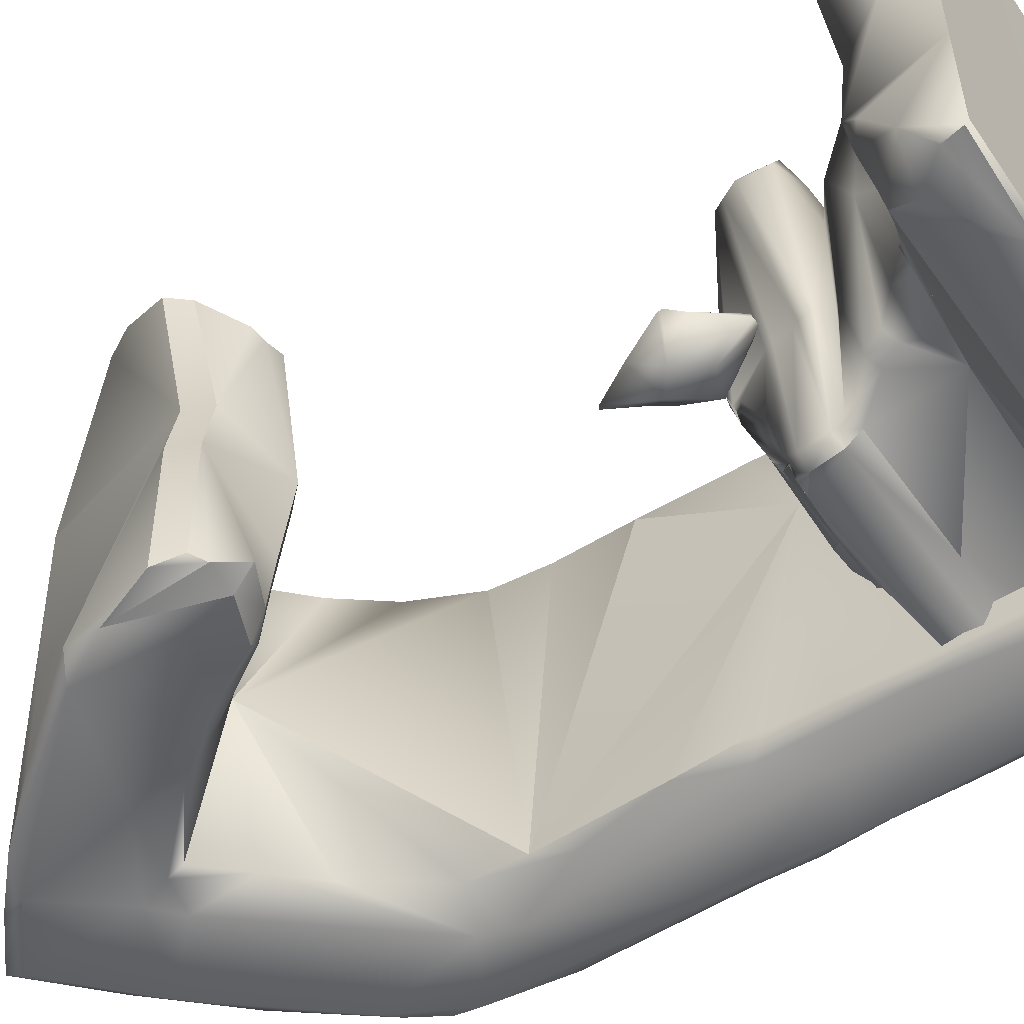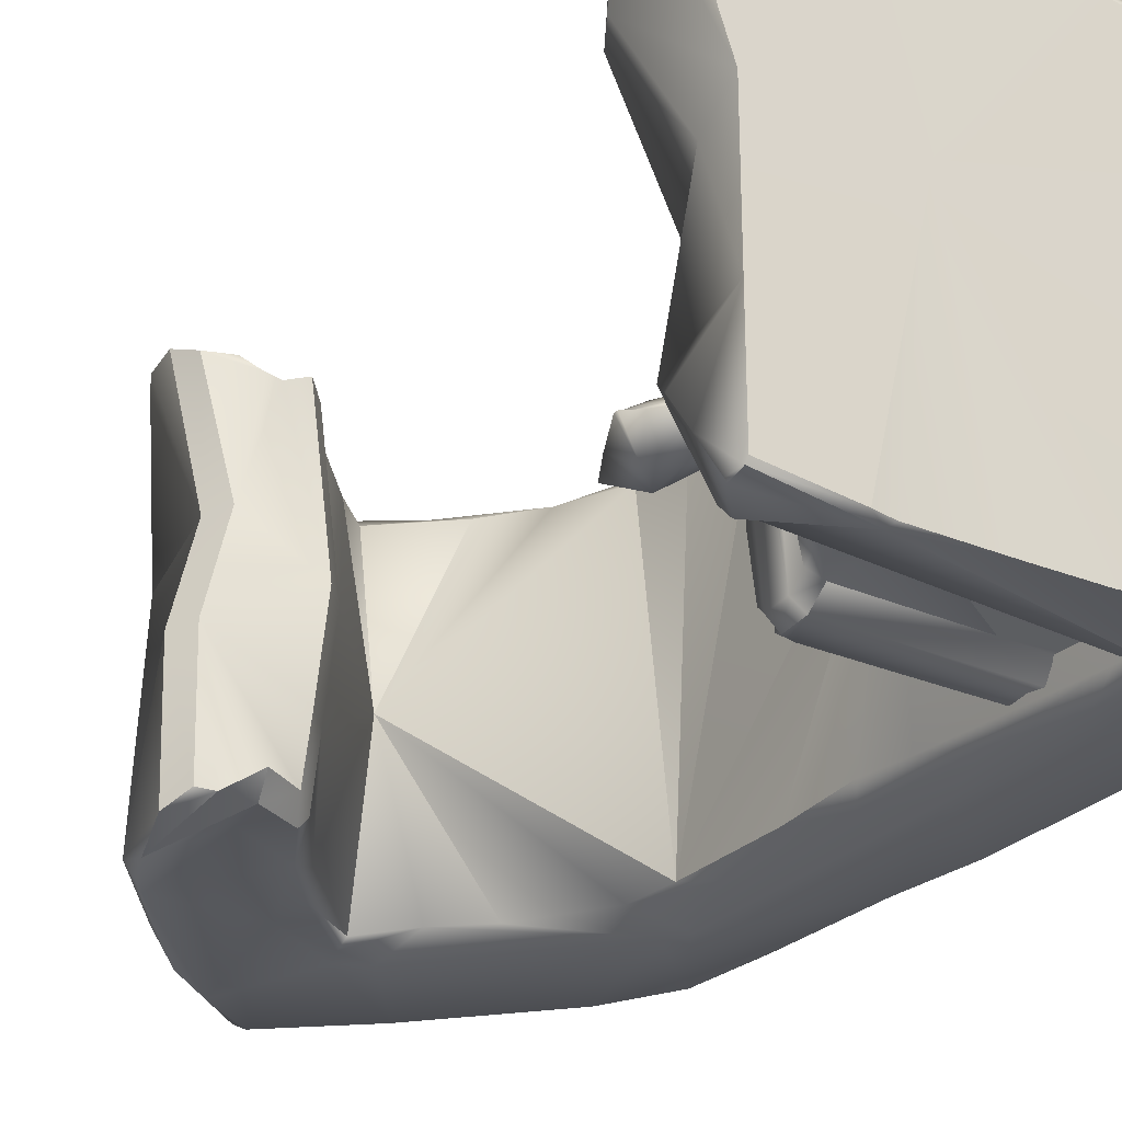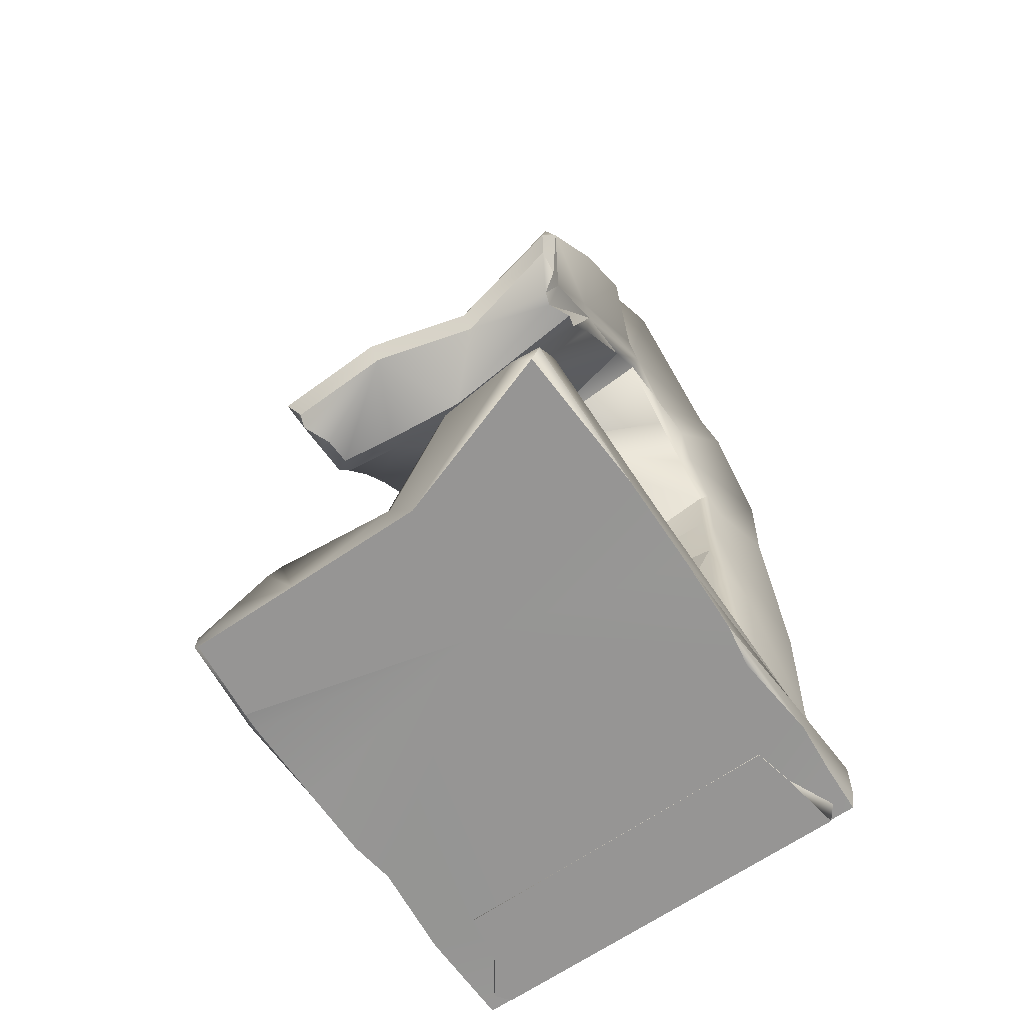
<metadata>
{"format":"obj","ext":"obj","renderer":"f3d","projection":"perspective","resolution":1024,"background":"white","views":[{"elev":-52.9,"azim":124.5,"up":"+Y"},{"elev":-26.9,"azim":145.4,"up":"+Y"},{"elev":-67.6,"azim":124.1,"up":"+Z"}]}
</metadata>
<code>
v  -4.41 -0.3605 0.001315
v  -4.04 2.675 0.001172
v  -4.121 -0.1625 0.001011
v  -3.708 2.598 0.000905
v  -4.525 -0.2733 0.001362
v  -4.531 2.76 0.001957
v  -2.225 2.614 6.27
v  -2.524 1.221 6.315
v  -2.532 2.628 6.566
v  -3.649 -0.1252 3.772
v  -3.678 -0.05063 3.133
v  -3.692 1.882 2.708
v  -3.631 2.619 5.094
v  -3.683 -0.1125 4.806
v  -3.665 2.591 4.585
v  -4.528 -0.2937 0.9134
v  -4.524 -0.3058 2.175
v  -4.566 0.7606 0.7567
v  -3.045 2.606 6.044
v  -4.528 -0.2898 2.771
v  -4.537 2.759 4.461
v  -3.672 2.59 3.921
v  -4.264 -0.2813 6.158
v  -3.717 -0.2818 6.841
v  -3.176 2.76 7.422
v  -3.714 -0.08693 0.001024
v  -3.674 2.552 3.028
v  -3.503 2.707 7.126
v  -4.522 0.3354 2.148
v  -4.522 1.221 0.004516
v  -4.522 0.07927 0.9504
v  -4.522 2.427 0.9538
v  -4.522 2.413 1.586
v  -4.522 2.454 0.694
v  -4.522 2.969 0.6188
v  -4.522 0.09079 1.588
v  -3.565 1.088 2.462
v  -4.522 1.359 2.434
v  -4.522 1.106 2.421
v  -4.522 -0.4565 0.002056
v  -4.522 0.04966 0.6944
v  -2.514 2.424 0.6983
v  -1.722 2.953 0.605
v  -3.751 2.953 0.6036
v  -4.522 -0.002388 2.02
v  -4.522 2.588 1.654
v  -4.521 -0.08952 1.871
v  -4.522 2.579 1.938
v  -1.198 -0.4875 0.007114
v  -0.5305 0.4535 0.005051
v  -0.531 -0.4327 0.005069
v  -4.521 -0.4614 0.6191
v  -4.522 2.997 0.1655
v  -4.521 3.01 0.5557
v  -2.724 2.442 1.379
v  -4.521 -0.05757 1.642
v  -4.522 2.499 2.028
v  -2.293 1.33 2.454
v  -2.581 1.545 2.41
v  -2.294 1.2 2.433
v  -3.754 -0.4461 0.6033
v  -4.52 -0.5019 0.5574
v  -2.181 0.08134 0.8636
v  -2.02 3.001 0.0127
v  -2.64 2.985 0.000776
v  -3.319 0.08805 1.558
v  -1.818 2.583 1.874
v  -1.789 2.486 1.646
v  -1.845 2.58 1.927
v  -0.04995 2.935 0.004296
v  -1.239 3.005 0.009687
v  -0.06975 2.989 0.2297
v  -4.522 2.964 0.002289
v  -2.201 -0.07253 1.908
v  -2.248 -0.00124 2.022
v  -2.373 -0.02169 2.022
v  -1.895 0.08853 0.9668
v  -1.486 0.09059 0.8061
v  -1.65 1.369 0.005103
v  -2.502 0.6405 2.273
v  -2.378 0.9733 2.391
v  -2.329 1.129 2.43
v  -2.474 0.4707 2.203
v  -2.354 0.177 2.071
v  -2.379 0.3486 2.118
v  -4.553 2.77 3.577
v  -4.541 2.754 4.974
v  -4.434 -0.2788 5.883
v  -4.518 2.755 5.482
v  -4.384 2.751 5.973
v  -3.656 -0.1133 5.263
v  -3.192 -0.1364 5.889
v  -3.706 2.577 2.657
v  -3.714 2.577 1.872
v  -4.536 2.764 2.231
v  -4.534 2.765 1.331
v  -4.554 2.766 2.564
v  -4.523 -0.3136 4.993
v  -4.551 -0.2691 3.718
v  -3.131 -0.2826 7.448
v  -2.543 -0.303 7.96
v  -0.7248 -0.2494 6.011
v  -0.5371 -0.2682 5.243
v  -0.4917 0.7938 5.212
v  -0.7875 1.686 5.418
v  -3.698 -0.07354 2.685
v  -3.712 -0.0927 2.008
v  -1.616 2.647 5.822
v  -1.439 2.552 5.225
v  -1.665 2.581 5.625
v  -2.531 -0.1493 6.567
v  -2.872 -0.1143 6.252
v  -4.556 2.764 2.964
v  -3.735 2.776 6.836
v  -4.534 -0.3137 3.262
v  -0.6749 -0.357 5.685
v  -0.7476 -0.1901 4.979
v  -0.6384 -0.1608 5.053
v  -1.016 -0.1871 5.01
v  -0.9774 -0.03662 4.845
v  -1.791 2.33 2.094
v  -1.853 2.519 2.005
v  -1.266 2.449 0.7258
v  -1.225 2.611 0.6635
v  -1.753 2.258 2.104
v  -2.216 0.08482 1.559
v  -1.933 0.08705 1.267
v  -2.318 2.437 1.58
v  -2.025 2.454 1.597
v  -3.442 0.9399 2.353
v  -1.199 1.855 6.778
v  -1.309 -0.281 6.764
v  -1.743 -0.3162 7.264
v  -3.706 2.607 0.9023
v  -3.709 -0.1309 1.144
v  -3.377 2.611 5.626
v  -3.713 -0.1011 0.799
v  -3.742 -0.4884 0.01512
v  -2.996 -0.4222 0.005958
v  -2.174 -0.06884 1.661
v  -2.183 2.421 1.351
v  -1.996 2.404 1.236
v  -1.627 2.417 0.8423
v  -3.427 0.9494 2.383
v  -2.948 0.8137 2.331
v  -2.635 0.5989 2.251
v  -1.222 2.81 6.677
v  -1.453 2.797 6.956
v  -0.7449 2.766 6.07
v  -0.626 2.776 5.845
v  -0.572 2.77 5.514
v  -2.638 -0.4793 0.001218
v  -2.056 -0.4912 0.009954
v  -1.317 -0.54 0.05476
v  -1.353 -0.4996 0.01644
v  -0.5306 -0.4687 0.03279
v  -4.122 2.977 0.01035
v  -3.7 3.006 0.01655
v  -2.992 2.929 0.001788
v  -1.534 1.196 5.089
v  -1.479 0.4221 5.146
v  -1.836 -0.1101 5.81
v  -1.418 -0.1297 5.146
v  -2.507 2.754 7.969
v  -2.143 -0.2703 7.642
v  -0.908 -0.3785 6.115
v  -1.08 -0.1831 5.369
v  -1.342 -0.2138 5.138
v  -1.63 -0.1978 5.666
v  -2.001 -0.1946 6.139
v  -2.002 -0.1776 6.552
v  -2.03 -0.4093 7.382
v  -2.534 -0.2025 6.687
v  -2.658 -0.1761 6.972
v  -2.554 -0.3779 7.808
v  -2.853 -0.2065 6.766
v  -3.236 -0.3806 7.181
v  -4.004 -0.2035 5.412
v  -4.07 -0.3903 6.198
v  -4.384 -0.378 5.633
v  -4.046 -0.2454 5.149
v  -3.759 -0.1886 4.499
v  -4.431 -0.3673 3.778
v  -3.781 -0.1662 3.269
v  -4.092 -0.1785 2.88
v  -4.412 -0.4097 2.97
v  -3.797 -0.1666 2.196
v  -4.095 -0.2173 1.707
v  -3.817 -0.2378 1.422
v  -4.415 -0.3678 0.9067
v  -4.096 -0.1767 0.995
v  -3.79 -0.1881 0.3734
v  -4.115 -0.238 0.3496
v  -2.003 2.771 7.506
v  -2.009 2.818 7.321
v  -1.867 2.786 7.372
v  -0.5518 -0.4846 0.1871
v  -0.7703 -0.483 0.4356
v  -0.8416 -0.3065 0.6364
v  -0.9994 0.0517 0.6891
v  -1.273 0.08323 0.7712
v  -0.7803 -0.1865 0.6487
v  -0.3032 2.972 0.6042
v  -0.8187 2.448 0.6904
v  -0.3168 2.426 0.6914
v  -2.952 0.8122 2.305
v  -2.955 0.795 2.324
v  -2.66 0.5937 2.223
v  -2.685 0.5713 2.241
v  -2.523 2.859 7.824
v  -3.541 2.877 6.837
v  -2.552 2.64 7.05
v  -3.746 2.938 6.527
v  -3.06 2.644 6.566
v  -4.318 2.916 5.787
v  -3.344 2.706 6.233
v  -4.384 2.86 5.03
v  -3.541 2.657 5.998
v  -4.001 2.67 5.379
v  -4.414 2.886 2.849
v  -4.086 2.66 4.593
v  -3.683 2.701 5.185
v  -4.404 2.833 1.452
v  -3.745 2.661 4.579
v  -3.75 2.674 3.409
v  -4.076 2.709 3.433
v  -3.786 2.683 2.024
v  -4.082 2.643 1.882
v  -3.787 2.696 0.912
v  -4.12 2.668 1.145
v  -4.397 2.858 1.164
v  -4.408 2.851 0.004308
v  -4.101 2.712 0.866
v  -2.876 2.675 6.354
v  -2.527 2.707 6.671
v  -2.368 2.709 6.89
v  -1.543 2.649 6.115
v  -1.02 2.651 5.268
v  -0.6859 2.854 5.694
v  -1.847 2.901 7.162
v  -1.254 2.906 6.514
v  -0.5305 1.553 0.004716
v  -2.26 1.244 2.599
v  -2.212 1.228 2.707
v  -2.133 1.235 2.833
v  -2.081 1.471 2.572
v  -2.339 1.254 2.434
v  -2.252 1.278 2.32
v  -1.948 1.525 2.65
v  -1.977 1.246 3.126
v  -1.934 1.224 3.096
v  -1.767 1.229 2.81
v  -1.586 1.245 2.46
v  -1.984 1.503 2.506
v  -2.14 1.266 2.169
v  -1.584 1.243 2.419
v  -1.676 1.229 2.308
v  -1.928 1.285 2.03
v  -1.991 1.228 2.013
v  -1.933 1.228 2.01
v  -1.823 1.057 2.556
v  -1.977 0.9832 2.659
v  -2.002 1.064 2.325
v  -2.317 1.212 2.452
v  -0.6561 0.08267 0.6914
v  -1.702 2.255 2.016
v  -0.9634 2.539 5.074
v  -0.8752 2.69 5.224
v  -0.6744 2.704 5.327
v  -1.08 2.506 5.053
v  -1.282 2.603 5.064
v  -0.8905 1.706 5.217
v  -0.5949 0.8159 5.011
v  -1.379 1.218 4.925
v  -1.326 0.4567 4.982
v  -1.263 -0.06053 4.983
v  -2.518 0.5668 2.202
v  -2.5 0.5567 2.183
v  -2.384 0.4116 2.095
v  -2.328 0.5497 2.167
v  -2.324 0.1748 2.052
v  -2.265 0.4644 2.11
v  -2.235 0.02913 1.991
v  -2.152 0.1149 2.031
v  -2.166 0.5905 2.119
v  -2.231 0.655 2.158
v  -2.079 1.088 2.03
v  -2.294 1.075 2.335
v  -2.33 1.127 2.411
v  -2.057 1.089 1.971
v  -2.112 0.02684 1.927
v  -2.039 1.09 1.822
v  -2.084 0.02467 1.697
v  -2.011 1.091 1.77
v  -1.654 2.289 1.894
v  -1.989 1.092 1.649
v  -1.692 2.319 1.649
v  -2.167 2.213 1.582
v  -2.118 0.1575 1.611
v  -2.154 1.092 1.581
v  -1.898 2.185 1.423
v  -2.033 1.09 1.512
v  -1.84 0.1652 1.32
v  -1.458 1.077 1.063
v  -1.31 2.192 0.8233
v  -1.896 0.1841 1.124
v  -1.808 0.264 1.18
v  -1.642 0.3348 1.014
v  -1.361 0.1783 0.8184
v  -1.513 1.07 0.8124
v  -1.367 0.1851 0.7966
v  -1.312 1.068 0.7524
v  -1.181 1.066 0.6895
v  -1.036 2.182 0.6899
v  -0.9045 1.065 0.6913
v  -0.9874 2.27 0.6902
v  -0.2808 1.943 0.692
v  -0.5774 0.2147 0.6921
v  -0.7115 1.064 0.6921
v  -0.5591 0.2453 0.6922
v  -0.5308 0.146 0.5927
v  -0.5305 1.334 0.3133
v  -0.2101 2.054 0.5658
v  -0.04995 2.768 0.2247
v  -0.5306 -0.1426 0.3959
v  -0.5306 -0.466 0.1759
g Dn_HL_Ruins_Wall_Arch_DMG_8Mx4M_B
f 1 2 3
f 3 2 4
f 5 6 2
f 7 8 9
f 10 11 12
f 13 14 15
f 16 17 18
f 9 8 19
f 17 20 18
f 20 21 18
f 22 14 12
f 15 14 22
f 1 5 2
f 14 10 12
f 23 24 25
f 26 3 4
f 16 18 5
f 22 12 27
f 28 23 25
f 29 30 31
f 32 29 33
f 34 30 29
f 34 35 30
f 36 29 31
f 37 38 39
f 40 41 30
f 42 43 44
f 36 45 29
f 29 46 33
f 47 45 36
f 46 29 48
f 49 50 51
f 41 40 52
f 53 30 54
f 42 34 55
f 36 56 47
f 57 39 38
f 58 59 60
f 61 52 62
f 31 61 63
f 57 48 29
f 64 65 44
f 63 66 31
f 67 68 69
f 29 39 57
f 54 30 35
f 41 31 30
f 59 69 38
f 34 29 32
f 42 44 34
f 70 71 72
f 62 52 40
f 73 30 53
f 74 75 76
f 77 63 78
f 50 49 79
f 60 80 81
f 60 81 82
f 83 84 85
f 86 18 21
f 87 21 88
f 88 89 87
f 90 89 88
f 23 90 88
f 91 8 92
f 14 8 91
f 93 12 94
f 93 27 12
f 18 95 96
f 97 95 18
f 98 21 99
f 98 88 21
f 25 100 101
f 25 24 100
f 102 103 104
f 102 104 105
f 12 106 107
f 11 106 12
f 108 109 110
f 110 7 108
f 5 18 6
f 18 96 6
f 111 112 8
f 112 92 8
f 86 113 18
f 18 113 97
f 90 23 28
f 90 28 114
f 115 21 20
f 115 99 21
f 116 117 103
f 103 117 118
f 119 117 116
f 117 119 120
f 59 121 122
f 69 59 122
f 44 35 34
f 35 44 54
f 37 60 38
f 38 60 59
f 52 61 41
f 31 41 61
f 48 57 69
f 69 57 38
f 55 32 33
f 34 32 55
f 43 123 124
f 123 43 42
f 125 59 58
f 59 125 121
f 126 66 63
f 126 63 127
f 128 69 129
f 68 129 69
f 39 29 37
f 37 29 130
f 102 105 131
f 132 102 131
f 132 131 133
f 94 12 134
f 134 12 107
f 134 107 135
f 14 13 8
f 13 136 8
f 19 8 136
f 134 135 137
f 4 134 137
f 4 137 26
f 48 69 46
f 69 55 46
f 33 46 55
f 62 40 138
f 61 62 138
f 139 61 138
f 29 45 130
f 47 130 45
f 76 130 47
f 76 47 56
f 76 140 74
f 76 56 140
f 66 140 56
f 66 126 140
f 36 66 56
f 66 36 31
f 69 128 55
f 141 55 128
f 55 141 42
f 142 42 141
f 143 42 142
f 143 123 42
f 37 144 60
f 144 145 60
f 145 80 60
f 80 145 146
f 131 147 148
f 149 147 131
f 149 131 105
f 150 149 105
f 150 105 151
f 61 139 152
f 61 152 153
f 153 154 61
f 153 155 154
f 155 49 154
f 156 154 49
f 49 51 156
f 73 53 157
f 158 157 53
f 54 158 53
f 44 158 54
f 44 65 158
f 158 65 159
f 110 109 160
f 110 160 7
f 160 8 7
f 160 161 8
f 161 162 8
f 161 163 162
f 8 162 111
f 164 133 131
f 164 165 133
f 101 165 164
f 25 101 164
f 103 102 116
f 116 102 166
f 102 132 166
f 132 133 166
f 116 166 167
f 116 167 119
f 167 168 119
f 167 169 168
f 169 167 166
f 168 169 163
f 163 169 162
f 111 162 170
f 170 162 169
f 166 171 169
f 171 170 169
f 166 133 172
f 166 172 171
f 133 165 172
f 165 101 172
f 171 173 170
f 170 173 111
f 173 112 111
f 172 174 171
f 174 173 171
f 172 101 175
f 175 174 172
f 100 175 101
f 173 174 176
f 176 112 173
f 177 174 175
f 100 177 175
f 177 176 174
f 177 100 24
f 176 178 112
f 177 178 176
f 112 178 92
f 177 24 179
f 179 178 177
f 23 179 24
f 92 178 91
f 179 23 180
f 179 180 178
f 23 88 180
f 91 178 181
f 181 178 180
f 180 88 98
f 182 91 181
f 14 91 182
f 10 14 182
f 183 180 98
f 181 180 183
f 183 98 99
f 183 99 115
f 184 10 182
f 184 182 181
f 10 184 11
f 106 11 184
f 181 183 185
f 181 185 184
f 186 183 115
f 185 183 186
f 115 20 186
f 186 20 17
f 184 187 106
f 184 185 187
f 107 106 187
f 107 187 135
f 185 186 188
f 187 185 188
f 135 187 189
f 187 188 189
f 137 135 189
f 186 190 188
f 190 186 17
f 190 17 16
f 188 191 189
f 188 190 191
f 137 189 192
f 189 191 192
f 26 137 192
f 192 3 26
f 192 191 193
f 192 193 3
f 191 190 193
f 3 193 1
f 1 193 190
f 190 5 1
f 190 16 5
f 164 131 194
f 194 131 195
f 131 196 195
f 148 196 131
f 197 154 156
f 154 197 198
f 199 154 198
f 154 199 61
f 78 200 201
f 200 78 63
f 63 199 200
f 63 61 199
f 202 200 199
f 71 64 44
f 43 71 44
f 43 203 71
f 203 72 71
f 203 43 124
f 203 124 204
f 203 204 205
f 37 130 144
f 130 206 144
f 206 130 207
f 144 206 145
f 208 206 207
f 208 145 206
f 207 209 208
f 145 208 146
f 84 76 75
f 83 76 84
f 209 76 83
f 207 76 209
f 76 207 130
f 210 164 194
f 210 194 195
f 25 164 210
f 114 28 25
f 210 211 25
f 114 25 211
f 195 212 210
f 212 211 210
f 114 211 213
f 212 214 211
f 214 213 211
f 90 114 215
f 114 213 215
f 90 215 89
f 215 87 89
f 214 216 213
f 87 215 217
f 87 217 21
f 215 213 218
f 213 216 218
f 215 219 217
f 215 218 219
f 217 220 21
f 220 86 21
f 219 221 217
f 220 217 221
f 218 222 219
f 219 222 221
f 220 113 86
f 113 220 97
f 220 95 97
f 222 13 15
f 95 220 223
f 223 96 95
f 15 224 222
f 224 15 22
f 221 222 224
f 225 224 22
f 221 224 226
f 220 221 226
f 226 224 225
f 223 220 226
f 22 27 225
f 225 27 93
f 227 93 94
f 227 225 93
f 226 225 228
f 225 227 228
f 223 226 228
f 228 227 229
f 227 94 229
f 134 229 94
f 230 223 228
f 228 229 230
f 231 223 230
f 230 229 231
f 96 223 231
f 231 6 96
f 4 229 134
f 231 232 6
f 2 6 232
f 231 229 233
f 232 231 233
f 233 229 4
f 232 233 2
f 233 4 2
f 136 13 222
f 218 136 222
f 216 136 218
f 216 234 136
f 19 136 234
f 19 234 9
f 214 234 216
f 214 235 234
f 235 9 234
f 235 7 9
f 214 212 235
f 108 7 235
f 236 235 212
f 195 236 212
f 235 237 108
f 235 236 237
f 108 237 238
f 238 237 239
f 240 236 195
f 237 236 240
f 196 240 195
f 240 196 148
f 237 240 241
f 241 240 148
f 241 239 237
f 148 147 241
f 147 149 241
f 241 149 150
f 241 150 239
f 239 150 151
f 30 73 157
f 157 158 30
f 30 158 159
f 30 138 40
f 30 139 138
f 79 30 159
f 30 79 139
f 79 159 65
f 79 152 139
f 65 64 79
f 79 153 152
f 64 71 79
f 79 155 153
f 79 49 155
f 71 70 79
f 79 70 242
f 79 242 50
f 243 244 245
f 245 246 243
f 246 247 243
f 246 248 247
f 249 246 245
f 250 249 245
f 249 250 251
f 249 251 252
f 252 253 249
f 248 246 254
f 246 249 254
f 249 253 254
f 254 255 248
f 256 257 253
f 255 254 258
f 254 253 258
f 257 258 253
f 259 255 258
f 260 258 257
f 259 258 260
f 256 253 261
f 256 261 257
f 252 261 253
f 260 257 261
f 261 252 262
f 262 252 251
f 251 250 262
f 245 262 250
f 244 262 245
f 261 263 260
f 263 261 262
f 260 263 259
f 244 264 262
f 263 262 264
f 259 263 264
f 243 264 244
f 264 255 259
f 243 247 264
f 264 248 255
f 247 248 264
f 202 265 200
f 266 122 121
f 267 238 268
f 238 239 268
f 269 239 151
f 268 239 269
f 108 270 109
f 109 270 271
f 270 238 267
f 238 270 108
f 105 269 151
f 269 105 272
f 104 272 105
f 272 104 273
f 118 273 104
f 104 103 118
f 274 109 271
f 109 274 160
f 275 160 274
f 160 275 161
f 276 161 275
f 161 276 163
f 168 163 276
f 119 168 276
f 276 120 119
f 269 267 268
f 269 272 267
f 272 270 267
f 270 272 274
f 270 274 271
f 274 272 273
f 274 273 275
f 275 273 276
f 276 273 120
f 120 273 117
f 117 273 118
f 146 277 80
f 277 146 208
f 209 277 208
f 209 83 277
f 83 278 277
f 278 80 277
f 80 278 81
f 83 279 278
f 279 83 85
f 278 280 81
f 279 280 278
f 85 281 279
f 281 85 84
f 75 281 84
f 280 279 282
f 282 279 281
f 75 283 281
f 74 283 75
f 284 282 281
f 283 284 281
f 285 280 282
f 282 284 285
f 280 285 286
f 286 81 280
f 285 287 286
f 284 287 285
f 81 286 288
f 286 287 288
f 289 81 288
f 81 289 82
f 287 289 288
f 289 60 82
f 60 289 125
f 125 58 60
f 287 125 289
f 266 121 125
f 125 287 266
f 284 290 287
f 287 290 266
f 290 284 291
f 283 291 284
f 291 283 74
f 291 292 290
f 290 292 266
f 74 293 291
f 292 291 293
f 293 74 140
f 126 293 140
f 294 266 292
f 294 292 293
f 69 122 266
f 295 69 266
f 266 294 295
f 69 295 67
f 295 68 67
f 296 294 293
f 296 295 294
f 295 297 68
f 295 296 297
f 297 129 68
f 129 297 298
f 296 298 297
f 129 298 128
f 298 141 128
f 296 293 299
f 293 126 299
f 298 296 300
f 296 299 300
f 126 127 299
f 298 301 141
f 298 300 301
f 142 141 301
f 301 143 142
f 302 300 299
f 301 300 302
f 303 302 299
f 303 299 127
f 302 304 301
f 302 303 304
f 143 301 305
f 305 301 304
f 305 123 143
f 306 303 127
f 127 63 306
f 306 63 77
f 303 306 307
f 77 307 306
f 304 303 307
f 308 307 77
f 304 307 308
f 308 77 78
f 309 308 78
f 304 308 309
f 309 78 201
f 304 309 310
f 305 304 310
f 201 311 309
f 310 309 311
f 200 311 201
f 310 311 312
f 311 200 312
f 310 312 305
f 313 312 200
f 305 312 313
f 313 314 305
f 123 305 314
f 313 200 315
f 315 314 313
f 123 314 316
f 314 315 316
f 316 124 123
f 204 124 316
f 204 316 317
f 316 315 317
f 205 204 317
f 200 318 315
f 318 200 265
f 317 315 319
f 320 315 318
f 315 320 319
f 318 265 321
f 320 318 321
f 322 317 319
f 320 322 319
f 323 205 317
f 317 322 323
f 205 323 324
f 324 203 205
f 203 324 72
f 324 70 72
f 242 70 324
f 323 242 324
f 242 323 322
f 242 322 50
f 320 50 322
f 50 320 321
f 50 156 51
f 321 325 50
f 325 156 50
f 321 265 325
f 265 202 325
f 325 202 199
f 198 325 199
f 197 325 198
f 326 197 156
f 156 325 326
f 326 325 197

</code>
